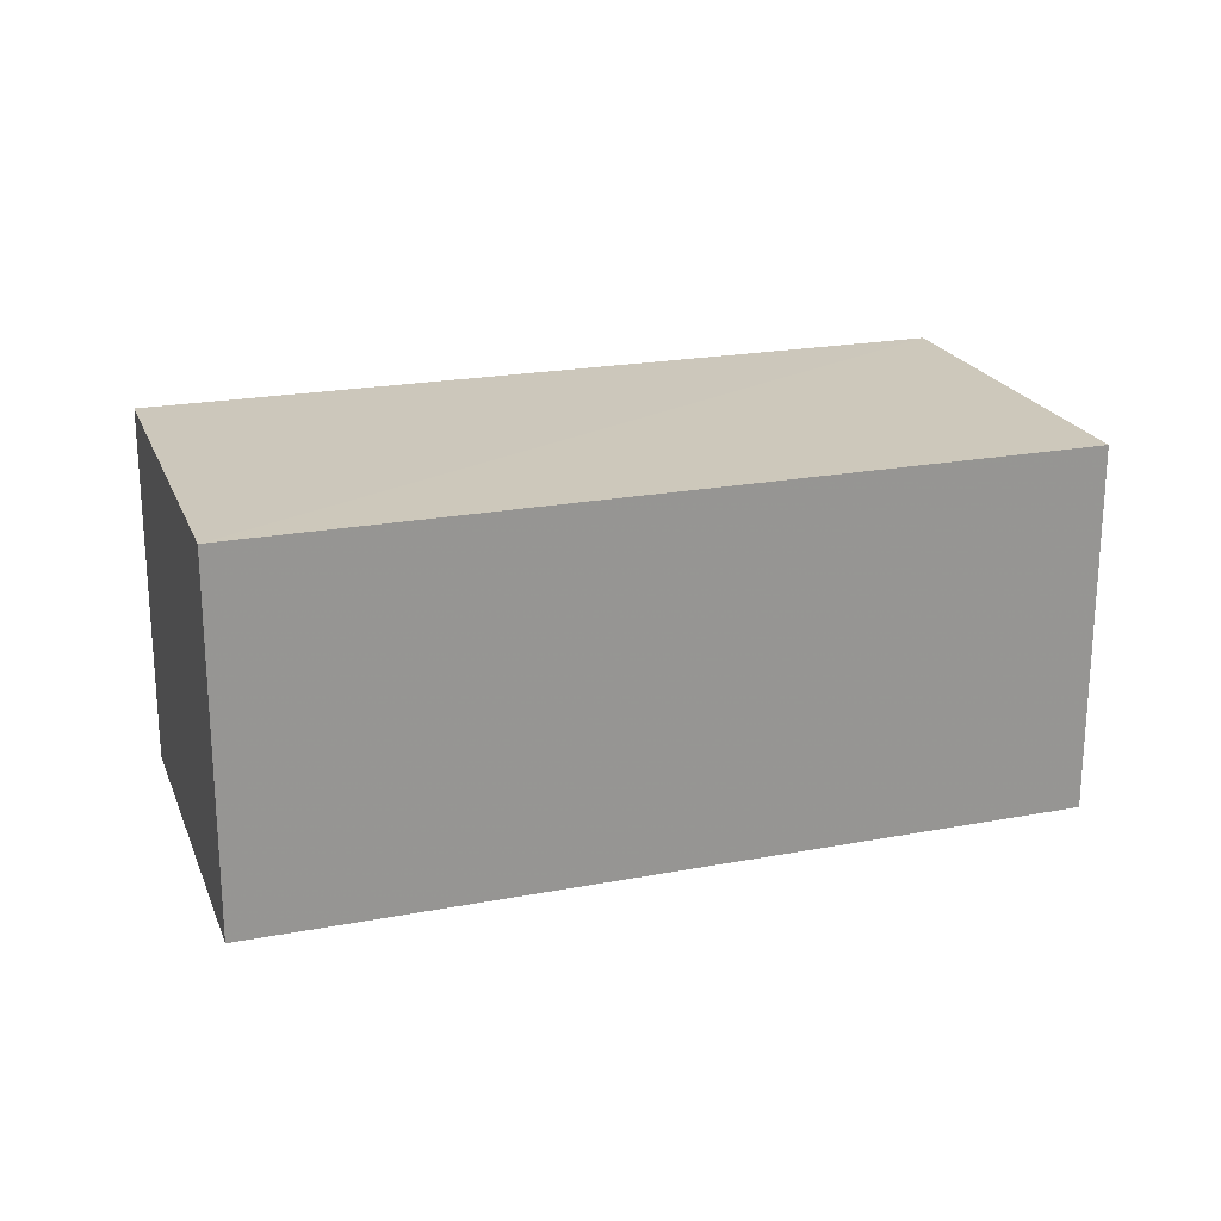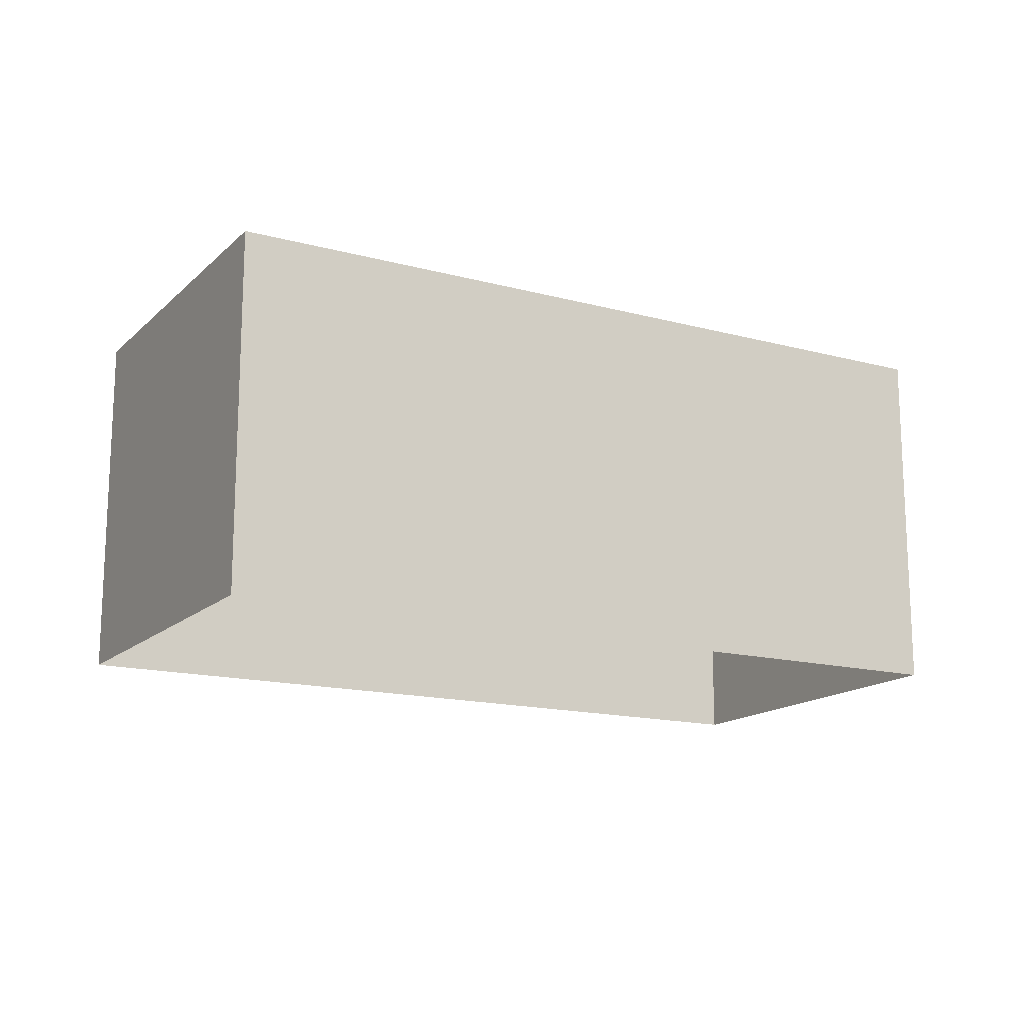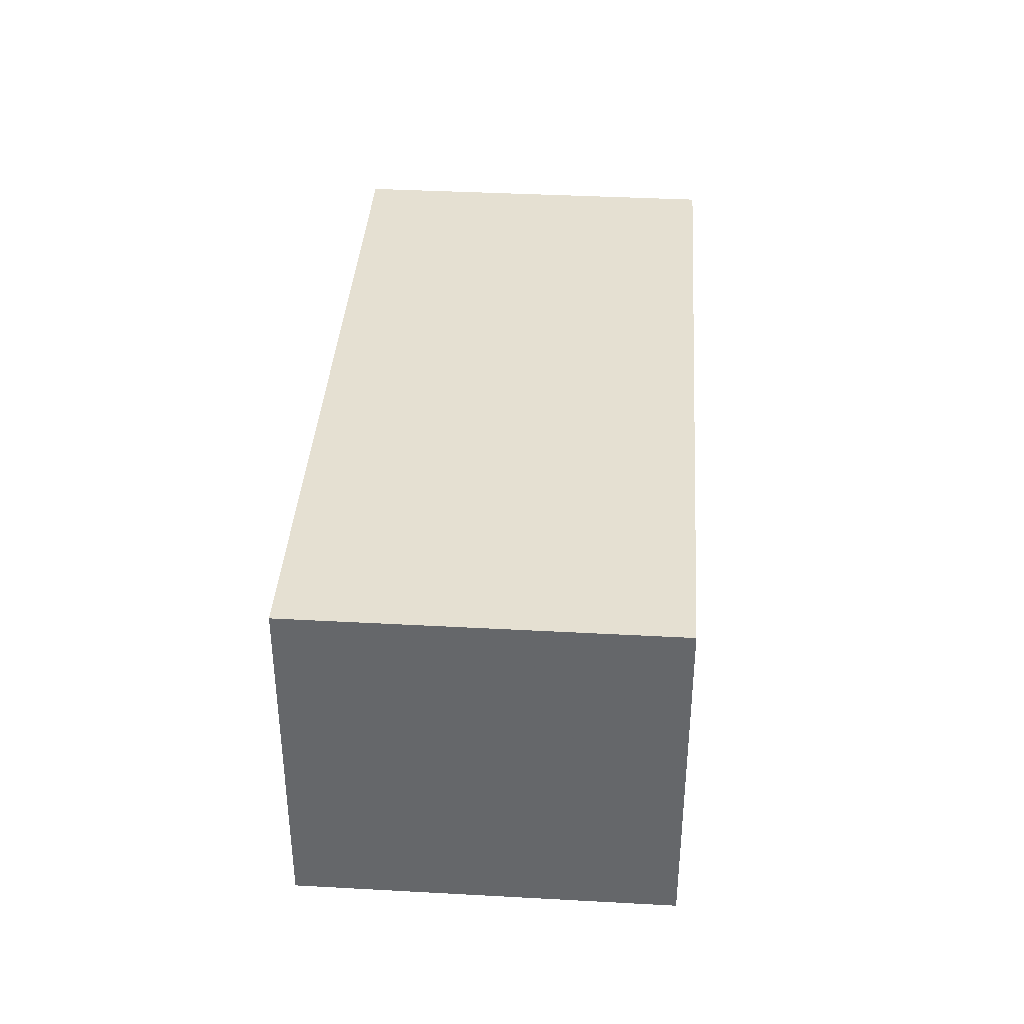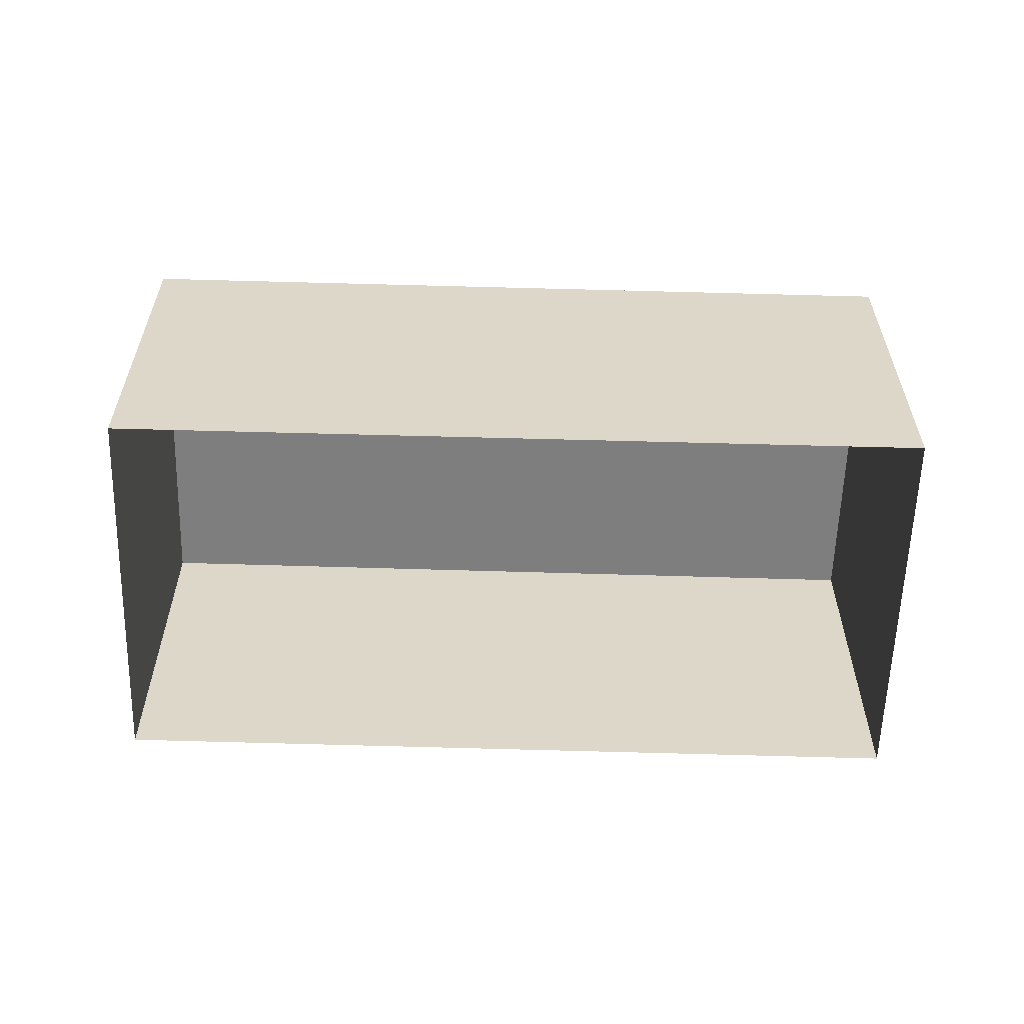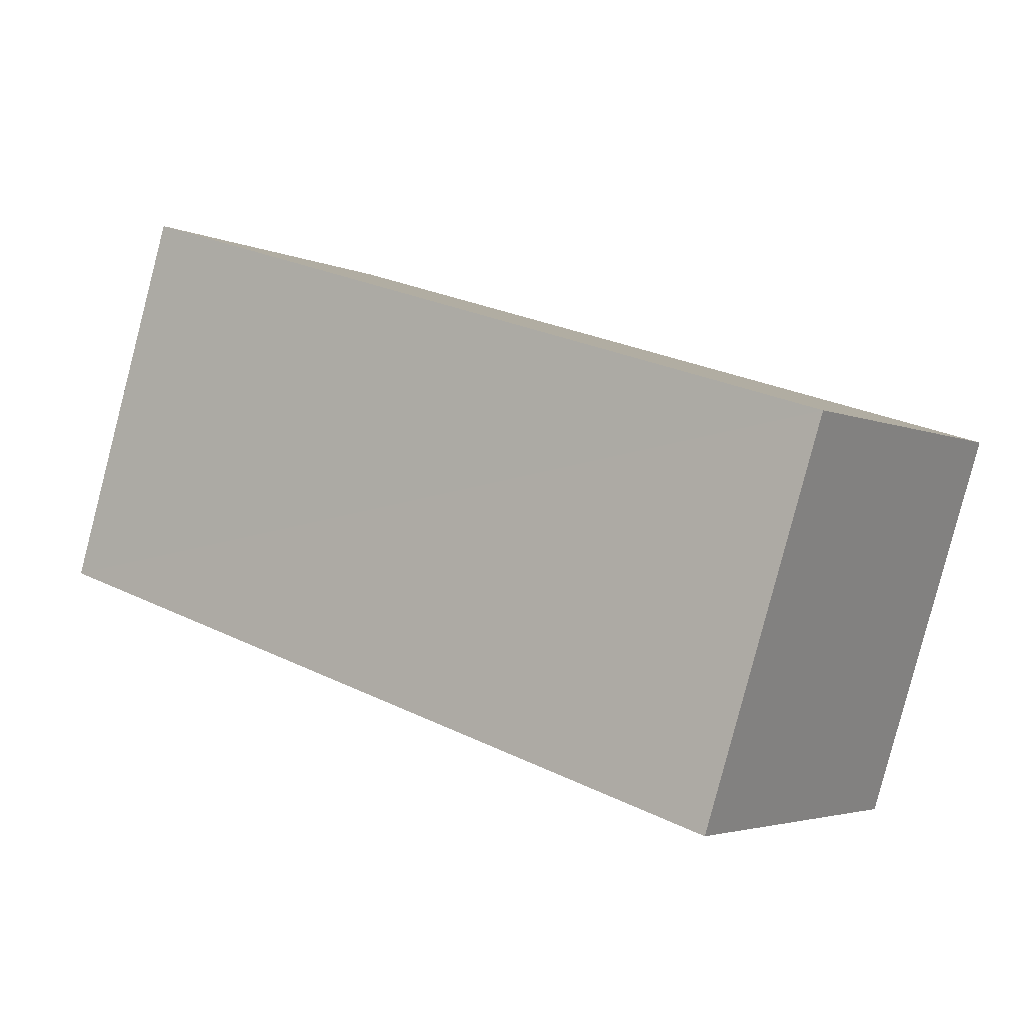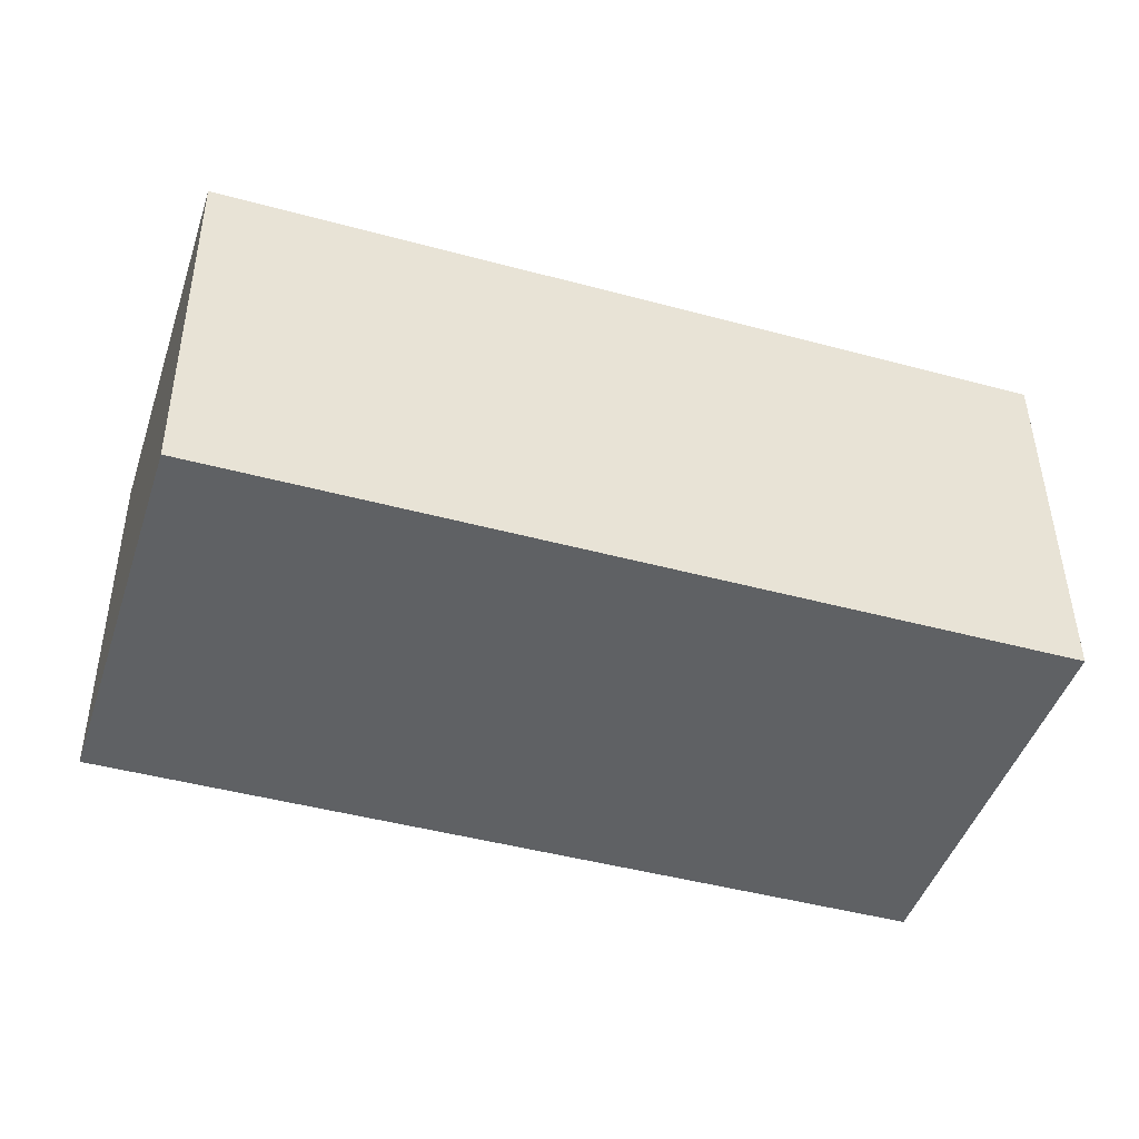
<metadata>
{"format":"obj","ext":"obj","renderer":"f3d","projection":"perspective","resolution":1024,"background":"white","views":[{"elev":21.7,"azim":-35.9,"up":"+Z"},{"elev":-15.4,"azim":-47.0,"up":"+Z"},{"elev":37.8,"azim":76.3,"up":"+Z"},{"elev":-59.3,"azim":160.8,"up":"+Z"},{"elev":-3.5,"azim":33.9,"up":"+Y"},{"elev":44.2,"azim":-0.5,"up":"+Y"}]}
</metadata>
<code>
v -2.252e+05 -1.275e+05 13.76
v -2.252e+05 -1.275e+05 13.76
v -2.252e+05 -1.275e+05 13.76
v -2.252e+05 -1.275e+05 13.76
v -2.252e+05 -1.275e+05 15.88
v -2.252e+05 -1.275e+05 15.88
v -2.252e+05 -1.275e+05 15.88
v -2.252e+05 -1.275e+05 15.88
f 1 2 3
f 4 1 3
f 5 6 7
f 8 5 7
f 6 4 3
f 7 6 3
f 5 2 1
f 5 8 2
f 7 3 2
f 8 7 2
f 6 1 4
f 6 5 1

</code>
